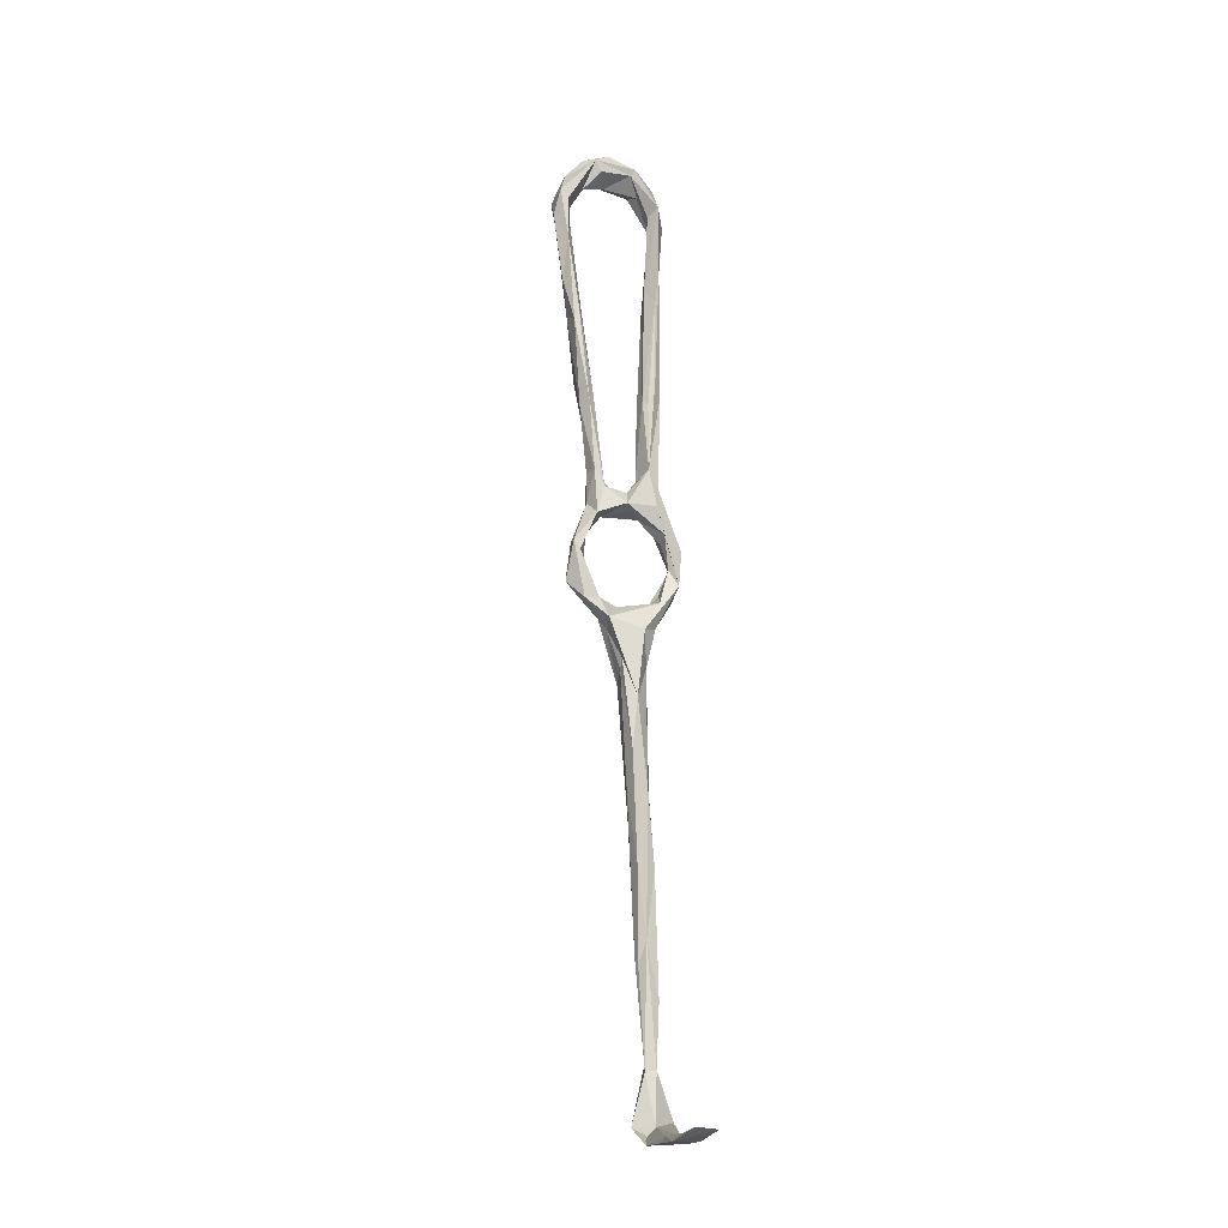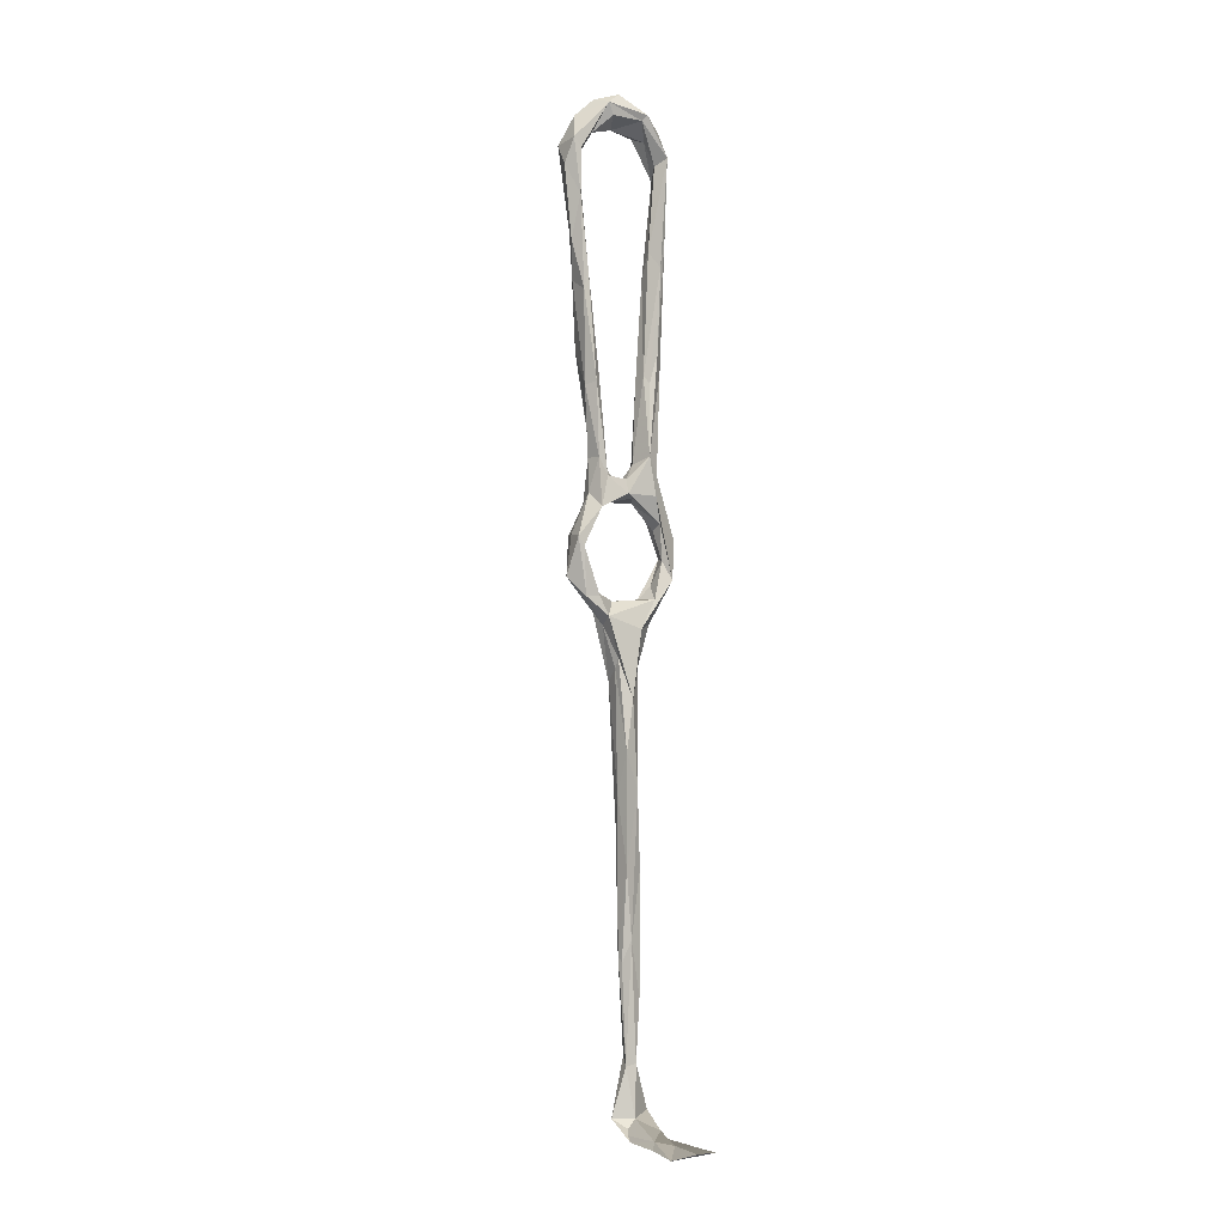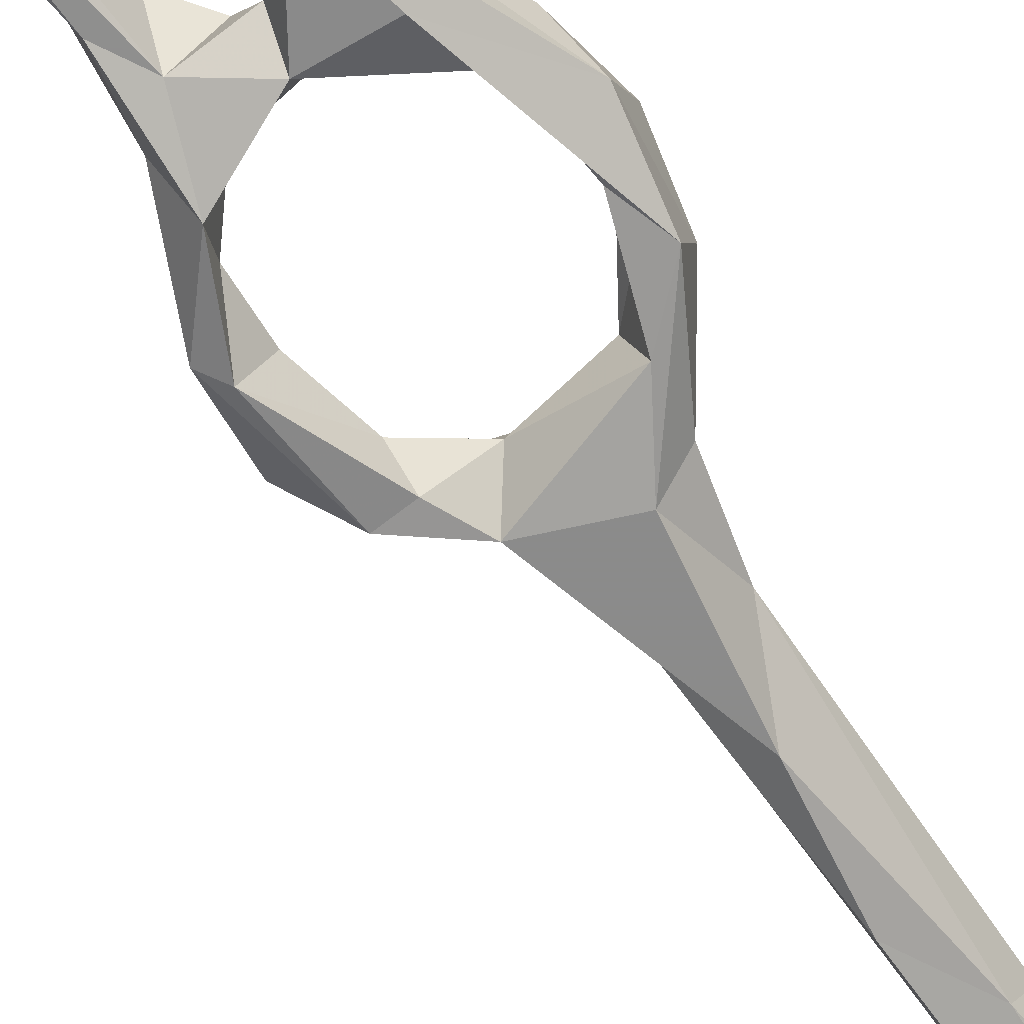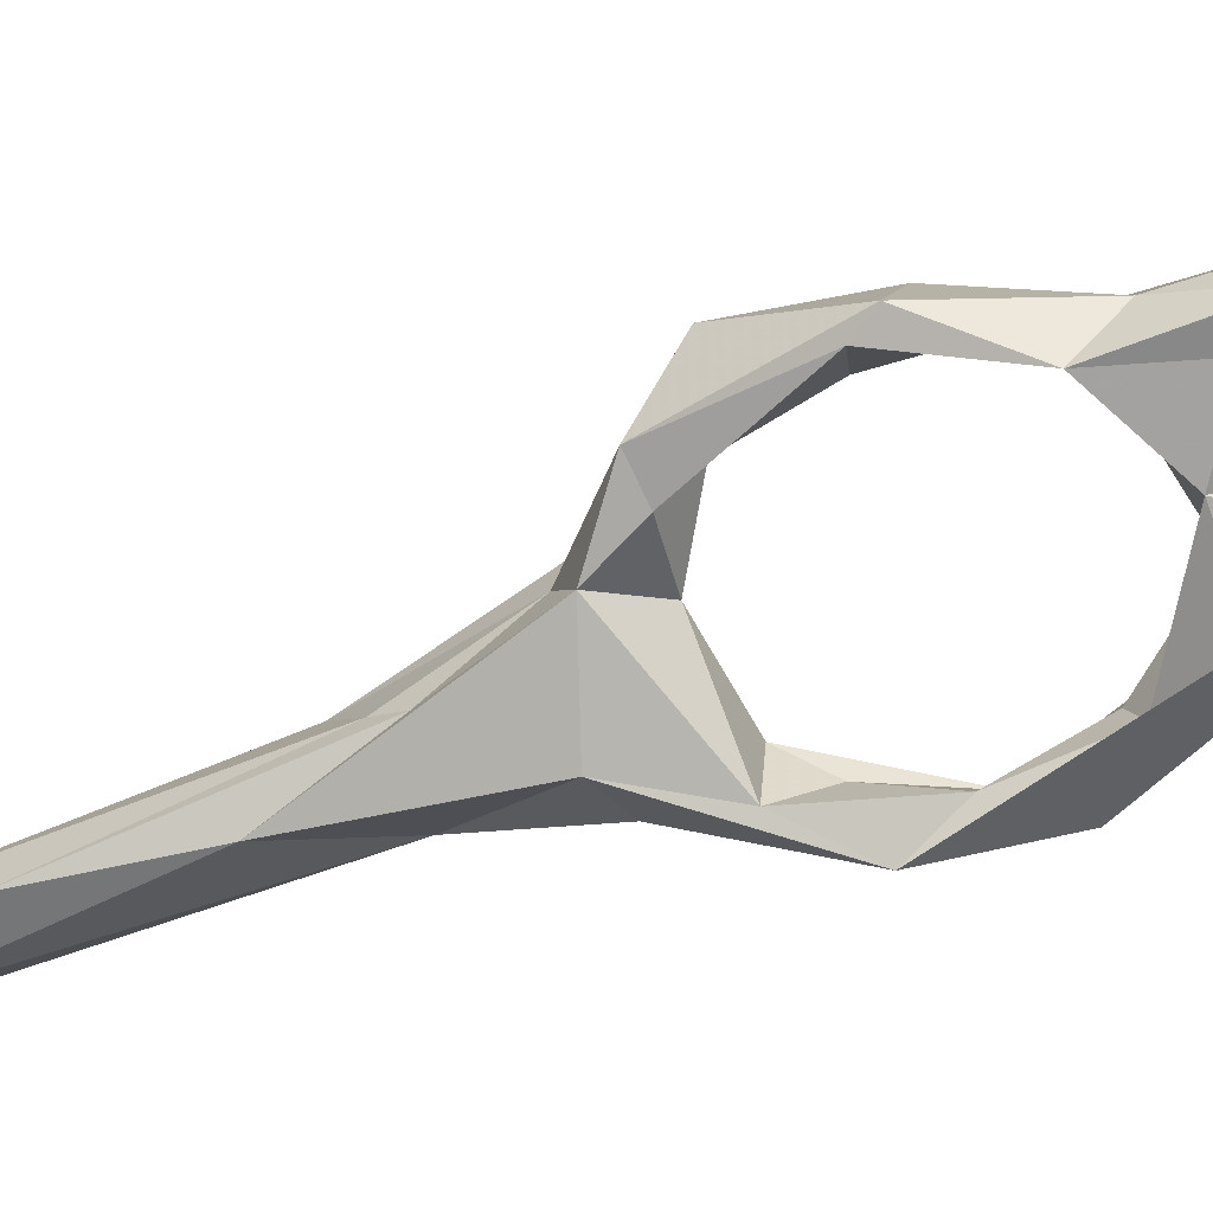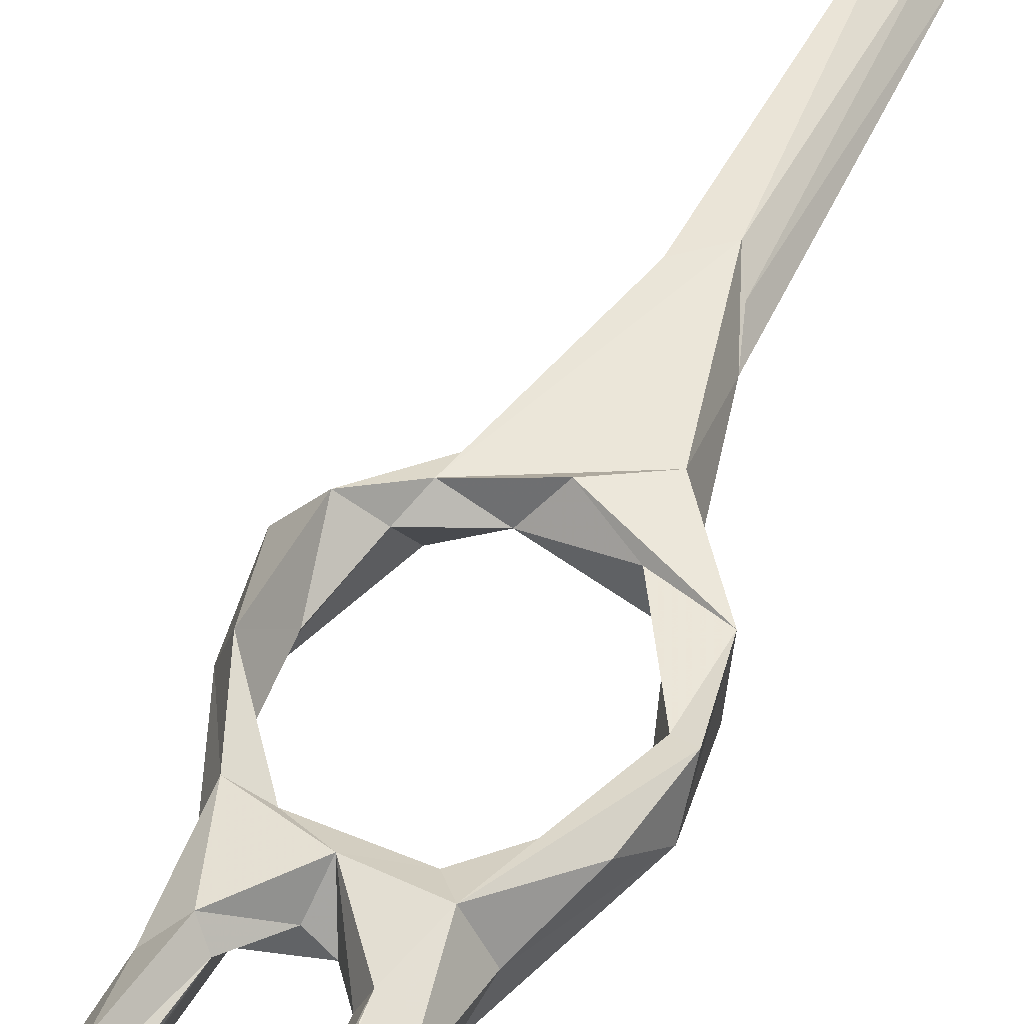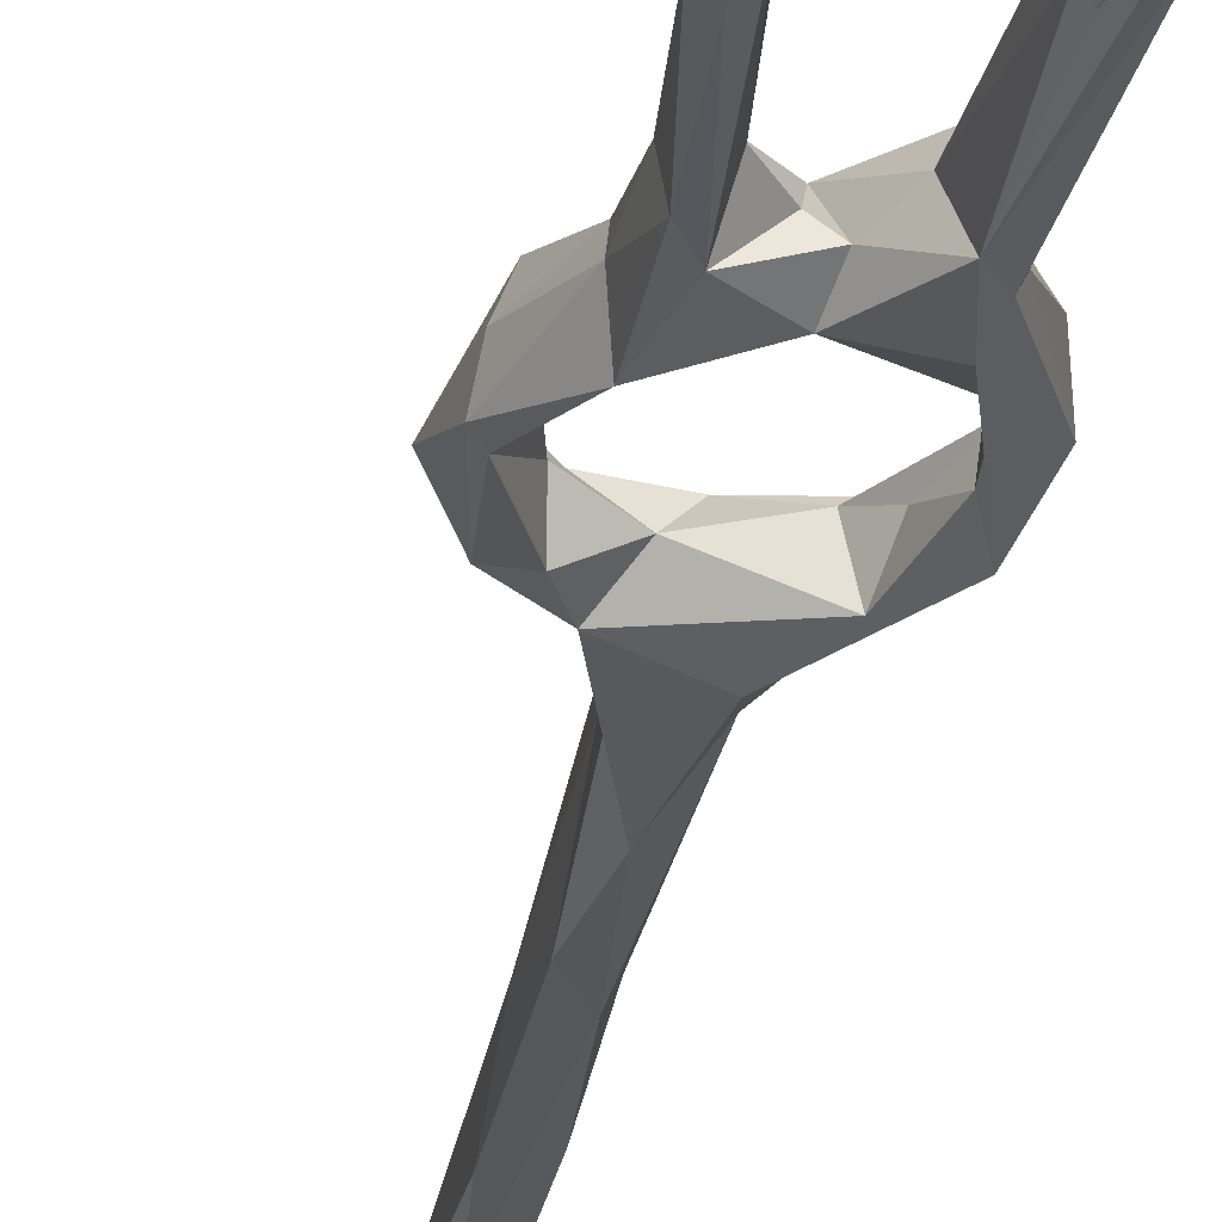
<metadata>
{"format":"obj","ext":"obj","renderer":"f3d","projection":"perspective","resolution":1024,"background":"white","views":[{"elev":-27.5,"azim":160.9,"up":"+Y"},{"elev":-12.2,"azim":148.6,"up":"+Y"},{"elev":-73.0,"azim":-150.8,"up":"+Z"},{"elev":-75.5,"azim":107.0,"up":"+Z"},{"elev":46.3,"azim":-158.8,"up":"+Z"},{"elev":-35.1,"azim":165.7,"up":"+Z"}]}
</metadata>
<code>
v -2.565 55.94 -258.9
v -2.677 54.17 -253.5
v 2.234 45.6 -256.4
v 3.325 45.48 -252.4
v -1.804 61.57 -254.1
v -3.76 62.36 -253.6
v -3.526 65.19 -258.1
v -1.844 69.84 -255
v 0.8621 68.52 -259.2
v -0.4299 60.32 -257.8
v 3.504 74.02 -261.7
v 0.8778 67.54 -256
v 8.313 48.87 -251.6
v 3.311 51.82 -253.4
v 0.9332 54.84 -255
v 5.547 43.93 -258.7
v 1.898 51.05 -258.5
v 3.72 36.49 -254.2
v 13.57 46.15 -257.9
v 11.07 50.23 -255.1
v 16.03 50.4 -258.1
v 1.692 76.23 -257.9
v 3.162 78.77 -261.4
v 3.928 76.39 -253.7
v 5.955 73.5 -255
v 8.054 73.56 -258.9
v 3.048 85.69 -257
v 6.166 81.78 -255.2
v 15.25 50.56 -252.6
v 16.71 53.18 -254.2
v 19.61 54.08 -251.6
v 12.96 44.75 -254.2
v 21.15 60.73 -260
v 9.255 33.05 -250.6
v 9.899 35.22 -254.5
v 4.571 33.19 -252
v 10.03 37.38 -256.1
v 19.3 49.88 -257.9
v 23.03 54.39 -255.4
v 18.83 60.31 -255.6
v 5.779 30.61 -250.3
v 6.67 28.36 -256.9
v 1.762 8.112 -249.9
v 3.097 8.841 -253
v 20.7 64.52 -252.2
v 22.08 64.05 -255.9
v 22.65 62.74 -260
v 19.01 66.21 -256.9
v 18.59 71.61 -255
v 19.27 73.36 -258.6
v 15.14 72.38 -255.3
v 15.5 71.42 -257
v 17.9 69.54 -262.2
v 10.41 73.81 -261.1
v 25.62 120.7 -261.9
v 27.77 128.9 -265.1
v 25.79 130.7 -261.2
v 23.39 124.5 -261.3
v 24.98 117.6 -266.1
v 27.48 138.7 -268.6
v 24.27 122.1 -266.6
v 30.69 145.6 -267
v 26.71 144.8 -266.7
v 22.43 105.6 -257.9
v 22.81 121.9 -264.2
v 22.03 97.08 -261.5
v 19.4 101.1 -262.9
v 20.52 97.52 -264.1
v 15.21 81.07 -257.5
v 28.74 145.5 -262.3
v 27.19 147.9 -265.9
v 27.84 149.3 -269.7
v 30.24 151.3 -263.2
v 29.95 151.1 -269.9
v 27.87 158 -266.4
v 23.51 158.7 -264.7
v 23.59 162.4 -264.4
v 18.71 89.59 -256.7
v 16.49 80.09 -255.5
v 18.44 80.92 -261.8
v 19.26 81.38 -258.2
v 7.344 16.38 -255.3
v 2.99 6.486 -247.9
v 7.255 8.173 -251.1
v 5.964 1.763 -248.2
v 5.006 -8.429 -251.4
v 0.4484 -8.151 -249.6
v 2.031 -23.77 -248.6
v 3.14 -28.67 -246.3
v 3.534 -27.03 -245.3
v 1.687 -27.79 -244.9
v 0.3393 -22.98 -245.2
v 7.43 98.64 -259.1
v 7.108 124.8 -261.6
v 7.067 101.4 -262.2
v 5.795 117.7 -260
v 4.617 113.7 -259.5
v 3.88 121.7 -261.7
v 2.632 103.3 -262.1
v 7.401 130.2 -264.9
v 5.449 126.2 -267
v 5.988 99.74 -263.1
v 4.553 106.8 -264.2
v 7.381 81.63 -257.8
v 5.827 82.62 -262.8
v 10.95 74.99 -254.2
v 11.91 77.43 -257.5
v 9.824 77.66 -259.2
v 4.637 134.3 -267.6
v 6.133 147.7 -264.3
v 15.94 77.09 -261.3
v -4.268 -68.43 -261.9
v -4.154 -68.42 -271.7
v 2.491 -68.4 -257.6
v -4.485 -67.66 -264.7
v -6.034 -66.32 -250.7
v 2.415 -66.95 -248.5
v -5.432 -64.33 -246.1
v 2.031 -65.39 -245.5
v 1.201 -66.6 -256.3
v -0.9756 -62.09 -245.1
v -4.392 -64.5 -250
v 3.498 -62.01 -242.5
v 1.368 -50.96 -245.1
v 0.4986 -48.56 -242.5
v -6.012 -60.04 -241.9
v -1.17 -50.25 -245.2
v -1.567 -36.01 -246
v -0.1408 -67.26 -262.2
v 3.619 -70.16 -266.5
v 1.267 -68.61 -272.8
v 5.766 151.3 -270.6
v 5.979 158.6 -267.1
v 12.01 159.8 -272.1
v 12.85 158.5 -271.1
v 7.42 150.1 -267.6
v 3.071 149.1 -265.8
v 10.02 155.4 -267.3
v 4.742 151.7 -262.8
v 11.33 157.1 -264.1
v 9.403 161.1 -264.5
v 18.12 157 -265.9
v 23.59 154.7 -266.9
v 24.2 161.9 -268.7
v 21.68 161 -271.2
v 20.06 158.5 -270.4
v 14.67 163.9 -265.6
v 17.94 164.5 -269.3
f 101 109 132
f 24 28 27
f 133 147 134
f 87 88 128
f 133 137 139
f 24 25 106
f 42 82 44
f 97 137 98
f 109 137 132
f 49 81 79
f 69 111 107
f 132 137 133
f 49 106 51
f 76 141 140
f 88 124 127
f 96 139 97
f 88 89 124
f 89 90 124
f 138 142 140
f 90 125 124
f 86 90 89
f 110 138 140
f 91 128 125
f 139 140 141
f 113 131 130
f 129 130 131
f 67 111 69
f 113 129 131
f 9 12 10
f 113 115 129
f 114 130 120
f 121 122 126
f 117 119 123
f 116 118 122
f 55 59 56
f 125 127 126
f 60 72 74
f 100 101 132
f 44 88 87
f 29 41 34
f 6 24 8
f 5 12 24
f 45 46 49
f 7 22 23
f 45 49 51
f 18 36 41
f 112 114 117
f 121 124 123
f 10 15 17
f 102 105 103
f 1 2 7
f 55 64 66
f 1 9 10
f 2 4 13
f 26 54 52
f 5 10 12
f 60 63 72
f 56 60 62
f 1 11 9
f 5 14 15
f 39 46 45
f 16 42 18
f 32 38 39
f 19 21 38
f 43 92 83
f 55 56 62
f 135 146 142
f 1 7 11
f 7 23 11
f 97 98 99
f 33 53 47
f 19 37 42
f 110 136 138
f 30 40 33
f 94 95 100
f 65 67 69
f 120 130 129
f 33 47 38
f 98 137 109
f 40 45 48
f 14 20 17
f 31 32 39
f 78 79 81
f 84 90 86
f 64 78 66
f 48 51 52
f 142 146 143
f 2 14 5
f 94 110 96
f 46 47 50
f 60 61 63
f 104 108 105
f 33 40 48
f 3 18 4
f 76 77 147
f 31 39 45
f 27 28 97
f 43 87 92
f 19 32 37
f 6 8 7
f 70 76 71
f 133 141 147
f 62 74 73
f 112 117 116
f 63 71 72
f 5 24 6
f 76 142 143
f 32 34 35
f 134 145 135
f 7 8 22
f 76 140 142
f 119 121 123
f 117 123 118
f 50 80 81
f 58 63 65
f 55 66 59
f 66 80 68
f 86 89 88
f 21 33 38
f 132 133 134
f 35 84 82
f 100 136 110
f 2 5 6
f 74 145 75
f 36 83 41
f 95 102 101
f 75 144 77
f 60 74 62
f 37 82 42
f 67 68 111
f 119 120 121
f 20 30 21
f 123 124 125
f 61 65 63
f 77 144 148
f 94 100 110
f 58 65 69
f 76 147 141
f 72 143 145
f 75 145 144
f 73 75 77
f 62 73 70
f 135 145 146
f 61 67 65
f 135 142 138
f 97 139 137
f 112 113 130
f 64 69 79
f 144 145 148
f 143 146 145
f 47 53 50
f 59 66 68
f 61 68 67
f 18 44 43
f 58 71 63
f 17 20 19
f 95 104 105
f 112 115 113
f 87 128 92
f 18 42 44
f 39 47 46
f 70 73 76
f 98 109 99
f 57 58 64
f 33 48 53
f 56 59 60
f 57 62 70
f 55 62 57
f 73 77 76
f 48 52 53
f 34 85 84
f 5 15 10
f 115 116 129
f 9 26 25
f 23 27 99
f 13 29 20
f 25 51 106
f 29 31 30
f 34 84 35
f 44 82 86
f 13 20 14
f 1 17 16
f 99 103 105
f 58 69 64
f 95 101 100
f 133 139 141
f 9 25 12
f 120 129 122
f 38 47 39
f 135 138 136
f 134 148 145
f 72 145 74
f 24 106 28
f 46 50 49
f 88 127 128
f 110 140 139
f 77 148 147
f 4 29 13
f 100 132 136
f 1 16 3
f 4 41 29
f 66 81 80
f 20 29 30
f 16 17 19
f 132 134 135
f 28 96 97
f 114 120 117
f 2 3 4
f 29 32 31
f 36 43 83
f 29 34 32
f 2 6 7
f 58 70 71
f 44 86 88
f 49 79 106
f 32 35 37
f 41 83 85
f 73 74 75
f 1 10 17
f 12 25 24
f 1 3 2
f 59 61 60
f 68 80 111
f 30 31 40
f 2 13 14
f 57 70 58
f 21 30 33
f 116 122 129
f 18 43 36
f 84 85 90
f 66 78 81
f 107 111 108
f 83 92 91
f 19 20 21
f 34 41 85
f 43 44 87
f 35 82 37
f 16 19 42
f 93 94 96
f 83 91 90
f 28 93 96
f 112 116 115
f 101 102 103
f 93 95 94
f 27 97 99
f 134 147 148
f 93 104 95
f 71 76 143
f 101 103 109
f 99 109 103
f 91 92 128
f 22 24 27
f 83 90 85
f 28 104 93
f 23 99 105
f 95 105 102
f 14 17 15
f 22 27 23
f 45 51 48
f 71 143 72
f 64 79 78
f 4 18 41
f 59 68 61
f 50 53 80
f 96 110 139
f 11 105 54
f 54 108 111
f 11 23 105
f 8 24 22
f 54 105 108
f 31 45 40
f 90 91 125
f 19 38 32
f 26 52 51
f 112 130 114
f 55 57 64
f 79 107 106
f 9 11 54
f 9 54 26
f 3 16 18
f 52 54 53
f 53 54 111
f 53 111 80
f 49 50 81
f 106 107 108
f 118 126 122
f 28 106 104
f 104 106 108
f 69 107 79
f 118 123 126
f 116 117 118
f 117 120 119
f 25 26 51
f 120 122 121
f 123 125 126
f 121 126 127
f 132 135 136
f 82 84 86
f 121 127 124
f 125 128 127

</code>
